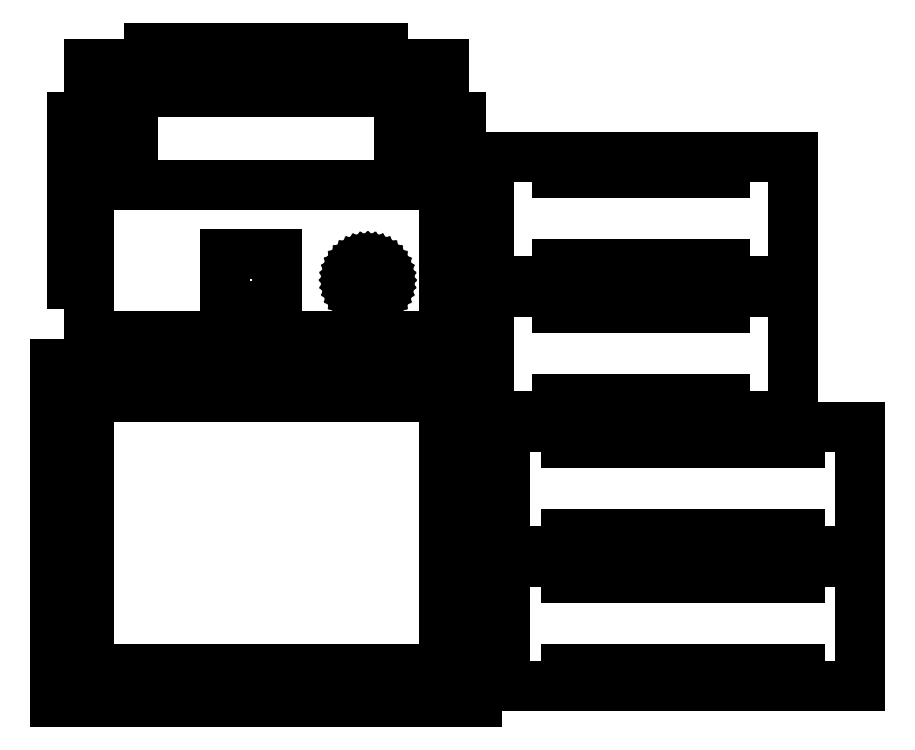
<metadata>
{"format":"dxf","ext":"dxf","renderer":"ezdxf+matplotlib","layout":"modelspace","background":"white","min_lineweight":24,"dpi":150}
</metadata>
<code>
0
SECTION
2
ENTITIES
0
LINE
8
0
10
22.83
20
62.67
11
28.83
21
62.67
0
LINE
8
0
10
28.83
20
62.67
11
28.83
21
59.67
0
LINE
8
0
10
28.83
20
59.67
11
34.83
21
59.67
0
LINE
8
0
10
34.83
20
59.67
11
34.83
21
62.67
0
LINE
8
0
10
34.83
20
62.67
11
40.83
21
62.67
0
LINE
8
0
10
40.83
20
62.67
11
40.83
21
59.67
0
LINE
8
0
10
40.83
20
59.67
11
46.83
21
59.67
0
LINE
8
0
10
46.83
20
59.67
11
46.83
21
62.67
0
LINE
8
0
10
46.83
20
62.67
11
52.83
21
62.67
0
LINE
8
0
10
52.83
20
62.67
11
52.83
21
59.67
0
LINE
8
0
10
52.83
20
59.67
11
58.83
21
59.67
0
LINE
8
0
10
58.83
20
59.67
11
58.83
21
62.67
0
LINE
8
0
10
58.83
20
62.67
11
69.67
21
62.67
0
LINE
8
0
10
69.67
20
62.67
11
69.67
21
72
0
LINE
8
0
10
69.67
20
72
11
72.67
21
72
0
LINE
8
0
10
72.67
20
72
11
72.67
21
78
0
LINE
8
0
10
72.67
20
78
11
69.67
21
78
0
LINE
8
0
10
69.67
20
78
11
69.67
21
84
0
LINE
8
0
10
69.67
20
84
11
72.67
21
84
0
LINE
8
0
10
72.67
20
84
11
72.67
21
90
0
LINE
8
0
10
72.67
20
90
11
69.67
21
90
0
LINE
8
0
10
69.67
20
90
11
69.67
21
96
0
LINE
8
0
10
69.67
20
96
11
72.67
21
96
0
LINE
8
0
10
72.67
20
96
11
72.67
21
102
0
LINE
8
0
10
72.67
20
102
11
69.67
21
102
0
LINE
8
0
10
69.67
20
102
11
69.67
21
111.3
0
LINE
8
0
10
69.67
20
111.3
11
58.83
21
111.3
0
LINE
8
0
10
58.83
20
111.3
11
58.83
21
114.3
0
LINE
8
0
10
58.83
20
114.3
11
52.83
21
114.3
0
LINE
8
0
10
52.83
20
114.3
11
52.83
21
111.3
0
LINE
8
0
10
52.83
20
111.3
11
46.83
21
111.3
0
LINE
8
0
10
46.83
20
111.3
11
46.83
21
114.3
0
LINE
8
0
10
46.83
20
114.3
11
40.83
21
114.3
0
LINE
8
0
10
40.83
20
114.3
11
40.83
21
111.3
0
LINE
8
0
10
40.83
20
111.3
11
34.83
21
111.3
0
LINE
8
0
10
34.83
20
111.3
11
34.83
21
114.3
0
LINE
8
0
10
34.83
20
114.3
11
28.83
21
114.3
0
LINE
8
0
10
28.83
20
114.3
11
28.83
21
111.3
0
LINE
8
0
10
28.83
20
111.3
11
22.83
21
111.3
0
LINE
8
0
10
22.83
20
111.3
11
22.83
21
114.3
0
LINE
8
0
10
22.83
20
114.3
11
16.83
21
114.3
0
LINE
8
0
10
16.83
20
114.3
11
16.83
21
111.3
0
LINE
8
0
10
16.83
20
111.3
11
6
21
111.3
0
LINE
8
0
10
6
20
111.3
11
6
21
102
0
LINE
8
0
10
6
20
102
11
3
21
102
0
LINE
8
0
10
3
20
102
11
3
21
96
0
LINE
8
0
10
3
20
96
11
6
21
96
0
LINE
8
0
10
6
20
96
11
6
21
90
0
LINE
8
0
10
6
20
90
11
3
21
90
0
LINE
8
0
10
3
20
90
11
3
21
84
0
LINE
8
0
10
3
20
84
11
6
21
84
0
LINE
8
0
10
6
20
84
11
6
21
78
0
LINE
8
0
10
6
20
78
11
3
21
78
0
LINE
8
0
10
3
20
78
11
3
21
72
0
LINE
8
0
10
3
20
72
11
6
21
72
0
LINE
8
0
10
6
20
72
11
6
21
62.67
0
LINE
8
0
10
6
20
62.67
11
16.83
21
62.67
0
LINE
8
0
10
16.83
20
62.67
11
16.83
21
59.67
0
LINE
8
0
10
16.83
20
59.67
11
22.83
21
59.67
0
LINE
8
0
10
22.83
20
59.67
11
22.83
21
62.67
0
LINE
8
0
10
13.97
20
89.67
11
13.97
21
106.4
0
LINE
8
0
10
13.97
20
106.4
11
61.7
21
106.4
0
LINE
8
0
10
61.7
20
106.4
11
61.7
21
89.67
0
LINE
8
0
10
61.7
20
89.67
11
13.97
21
89.67
0
LINE
8
0
10
30.42
20
68
11
30.42
21
77.33
0
LINE
8
0
10
30.42
20
77.33
11
39.76
21
77.33
0
LINE
8
0
10
39.76
20
77.33
11
39.76
21
68
0
LINE
8
0
10
39.76
20
68
11
30.42
21
68
0
LINE
8
0
10
55.56
20
69.7
11
55.11
21
69.81
0
LINE
8
0
10
55.11
20
69.81
11
54.67
21
69.99
0
LINE
8
0
10
54.67
20
69.99
11
54.27
21
70.24
0
LINE
8
0
10
54.27
20
70.24
11
53.91
21
70.55
0
LINE
8
0
10
53.91
20
70.55
11
53.61
21
70.9
0
LINE
8
0
10
53.61
20
70.9
11
53.36
21
71.3
0
LINE
8
0
10
53.36
20
71.3
11
53.18
21
71.74
0
LINE
8
0
10
53.18
20
71.74
11
53.07
21
72.2
0
LINE
8
0
10
53.07
20
72.2
11
53.03
21
72.67
0
LINE
8
0
10
53.03
20
72.67
11
53.07
21
73.14
0
LINE
8
0
10
53.07
20
73.14
11
53.18
21
73.59
0
LINE
8
0
10
53.18
20
73.59
11
53.36
21
74.03
0
LINE
8
0
10
53.36
20
74.03
11
53.61
21
74.43
0
LINE
8
0
10
53.61
20
74.43
11
53.91
21
74.79
0
LINE
8
0
10
53.91
20
74.79
11
54.27
21
75.09
0
LINE
8
0
10
54.27
20
75.09
11
54.67
21
75.34
0
LINE
8
0
10
54.67
20
75.34
11
55.11
21
75.52
0
LINE
8
0
10
55.11
20
75.52
11
55.56
21
75.63
0
LINE
8
0
10
55.56
20
75.63
11
56.03
21
75.67
0
LINE
8
0
10
56.03
20
75.67
11
56.5
21
75.63
0
LINE
8
0
10
56.5
20
75.63
11
56.96
21
75.52
0
LINE
8
0
10
56.96
20
75.52
11
57.4
21
75.34
0
LINE
8
0
10
57.4
20
75.34
11
57.8
21
75.09
0
LINE
8
0
10
57.8
20
75.09
11
58.15
21
74.79
0
LINE
8
0
10
58.15
20
74.79
11
58.46
21
74.43
0
LINE
8
0
10
58.46
20
74.43
11
58.71
21
74.03
0
LINE
8
0
10
58.71
20
74.03
11
58.89
21
73.59
0
LINE
8
0
10
58.89
20
73.59
11
59
21
73.14
0
LINE
8
0
10
59
20
73.14
11
59.03
21
72.67
0
LINE
8
0
10
59.03
20
72.67
11
59
21
72.2
0
LINE
8
0
10
59
20
72.2
11
58.89
21
71.74
0
LINE
8
0
10
58.89
20
71.74
11
58.71
21
71.3
0
LINE
8
0
10
58.71
20
71.3
11
58.46
21
70.9
0
LINE
8
0
10
58.46
20
70.9
11
58.15
21
70.55
0
LINE
8
0
10
58.15
20
70.55
11
57.8
21
70.24
0
LINE
8
0
10
57.8
20
70.24
11
57.4
21
69.99
0
LINE
8
0
10
57.4
20
69.99
11
56.96
21
69.81
0
LINE
8
0
10
56.96
20
69.81
11
56.5
21
69.7
0
LINE
8
0
10
56.5
20
69.7
11
56.03
21
69.67
0
LINE
8
0
10
56.03
20
69.67
11
55.56
21
69.7
0
LINE
8
0
10
90
20
75.6
11
96
21
75.6
0
LINE
8
0
10
96
20
75.6
11
96
21
72.6
0
LINE
8
0
10
96
20
72.6
11
102
21
72.6
0
LINE
8
0
10
102
20
72.6
11
102
21
75.6
0
LINE
8
0
10
102
20
75.6
11
108
21
75.6
0
LINE
8
0
10
108
20
75.6
11
108
21
72.6
0
LINE
8
0
10
108
20
72.6
11
114
21
72.6
0
LINE
8
0
10
114
20
72.6
11
114
21
75.6
0
LINE
8
0
10
114
20
75.6
11
120
21
75.6
0
LINE
8
0
10
120
20
75.6
11
120
21
72.6
0
LINE
8
0
10
120
20
72.6
11
132.3
21
72.6
0
LINE
8
0
10
132.3
20
72.6
11
132.3
21
94.8
0
LINE
8
0
10
132.3
20
94.8
11
120
21
94.8
0
LINE
8
0
10
120
20
94.8
11
120
21
91.8
0
LINE
8
0
10
120
20
91.8
11
114
21
91.8
0
LINE
8
0
10
114
20
91.8
11
114
21
94.8
0
LINE
8
0
10
114
20
94.8
11
108
21
94.8
0
LINE
8
0
10
108
20
94.8
11
108
21
91.8
0
LINE
8
0
10
108
20
91.8
11
102
21
91.8
0
LINE
8
0
10
102
20
91.8
11
102
21
94.8
0
LINE
8
0
10
102
20
94.8
11
96
21
94.8
0
LINE
8
0
10
96
20
94.8
11
96
21
91.8
0
LINE
8
0
10
96
20
91.8
11
90
21
91.8
0
LINE
8
0
10
90
20
91.8
11
90
21
94.8
0
LINE
8
0
10
90
20
94.8
11
77.67
21
94.8
0
LINE
8
0
10
77.67
20
94.8
11
77.67
21
72.6
0
LINE
8
0
10
77.67
20
72.6
11
90
21
72.6
0
LINE
8
0
10
90
20
72.6
11
90
21
75.6
0
LINE
8
0
10
90
20
51.4
11
96
21
51.4
0
LINE
8
0
10
96
20
51.4
11
96
21
48.4
0
LINE
8
0
10
96
20
48.4
11
102
21
48.4
0
LINE
8
0
10
102
20
48.4
11
102
21
51.4
0
LINE
8
0
10
102
20
51.4
11
108
21
51.4
0
LINE
8
0
10
108
20
51.4
11
108
21
48.4
0
LINE
8
0
10
108
20
48.4
11
114
21
48.4
0
LINE
8
0
10
114
20
48.4
11
114
21
51.4
0
LINE
8
0
10
114
20
51.4
11
120
21
51.4
0
LINE
8
0
10
120
20
51.4
11
120
21
48.4
0
LINE
8
0
10
120
20
48.4
11
132.3
21
48.4
0
LINE
8
0
10
132.3
20
48.4
11
132.3
21
70.6
0
LINE
8
0
10
132.3
20
70.6
11
120
21
70.6
0
LINE
8
0
10
120
20
70.6
11
120
21
67.6
0
LINE
8
0
10
120
20
67.6
11
114
21
67.6
0
LINE
8
0
10
114
20
67.6
11
114
21
70.6
0
LINE
8
0
10
114
20
70.6
11
108
21
70.6
0
LINE
8
0
10
108
20
70.6
11
108
21
67.6
0
LINE
8
0
10
108
20
67.6
11
102
21
67.6
0
LINE
8
0
10
102
20
67.6
11
102
21
70.6
0
LINE
8
0
10
102
20
70.6
11
96
21
70.6
0
LINE
8
0
10
96
20
70.6
11
96
21
67.6
0
LINE
8
0
10
96
20
67.6
11
90
21
67.6
0
LINE
8
0
10
90
20
67.6
11
90
21
70.6
0
LINE
8
0
10
90
20
70.6
11
77.67
21
70.6
0
LINE
8
0
10
77.67
20
70.6
11
77.67
21
48.4
0
LINE
8
0
10
77.67
20
48.4
11
90
21
48.4
0
LINE
8
0
10
90
20
48.4
11
90
21
51.4
0
LINE
8
0
10
75.67
20
57.67
11
0
21
57.67
0
LINE
8
0
10
0
20
57.67
11
0
21
-3
0
LINE
8
0
10
0
20
-3
11
75.67
21
-3
0
LINE
8
0
10
75.67
20
-3
11
75.67
21
57.67
0
LINE
8
0
10
69.67
20
42.33
11
69.67
21
51.67
0
LINE
8
0
10
69.67
20
51.67
11
58.83
21
51.67
0
LINE
8
0
10
58.83
20
51.67
11
58.83
21
54.67
0
LINE
8
0
10
58.83
20
54.67
11
72.67
21
54.67
0
LINE
8
0
10
72.67
20
54.67
11
72.67
21
42.33
0
LINE
8
0
10
72.67
20
42.33
11
69.67
21
42.33
0
LINE
8
0
10
3
20
42.33
11
3
21
54.67
0
LINE
8
0
10
3
20
54.67
11
16.83
21
54.67
0
LINE
8
0
10
16.83
20
54.67
11
16.83
21
51.67
0
LINE
8
0
10
16.83
20
51.67
11
6
21
51.67
0
LINE
8
0
10
6
20
51.67
11
6
21
42.33
0
LINE
8
0
10
6
20
42.33
11
3
21
42.33
0
LINE
8
0
10
46.83
20
51.67
11
46.83
21
54.67
0
LINE
8
0
10
46.83
20
54.67
11
52.83
21
54.67
0
LINE
8
0
10
52.83
20
54.67
11
52.83
21
51.67
0
LINE
8
0
10
52.83
20
51.67
11
46.83
21
51.67
0
LINE
8
0
10
34.83
20
51.67
11
34.83
21
54.67
0
LINE
8
0
10
34.83
20
54.67
11
40.83
21
54.67
0
LINE
8
0
10
40.83
20
54.67
11
40.83
21
51.67
0
LINE
8
0
10
40.83
20
51.67
11
34.83
21
51.67
0
LINE
8
0
10
22.83
20
51.67
11
22.83
21
54.67
0
LINE
8
0
10
22.83
20
54.67
11
28.83
21
54.67
0
LINE
8
0
10
28.83
20
54.67
11
28.83
21
51.67
0
LINE
8
0
10
28.83
20
51.67
11
22.83
21
51.67
0
LINE
8
0
10
69.67
20
30.33
11
69.67
21
36.33
0
LINE
8
0
10
69.67
20
36.33
11
72.67
21
36.33
0
LINE
8
0
10
72.67
20
36.33
11
72.67
21
30.33
0
LINE
8
0
10
72.67
20
30.33
11
69.67
21
30.33
0
LINE
8
0
10
3
20
30.33
11
3
21
36.33
0
LINE
8
0
10
3
20
36.33
11
6
21
36.33
0
LINE
8
0
10
6
20
36.33
11
6
21
30.33
0
LINE
8
0
10
6
20
30.33
11
3
21
30.33
0
LINE
8
0
10
69.67
20
18.33
11
69.67
21
24.33
0
LINE
8
0
10
69.67
20
24.33
11
72.67
21
24.33
0
LINE
8
0
10
72.67
20
24.33
11
72.67
21
18.33
0
LINE
8
0
10
72.67
20
18.33
11
69.67
21
18.33
0
LINE
8
0
10
3
20
18.33
11
3
21
24.33
0
LINE
8
0
10
3
20
24.33
11
6
21
24.33
0
LINE
8
0
10
6
20
24.33
11
6
21
18.33
0
LINE
8
0
10
6
20
18.33
11
3
21
18.33
0
LINE
8
0
10
58.83
20
0
11
58.83
21
3
0
LINE
8
0
10
58.83
20
3
11
69.67
21
3
0
LINE
8
0
10
69.67
20
3
11
69.67
21
12.33
0
LINE
8
0
10
69.67
20
12.33
11
72.67
21
12.33
0
LINE
8
0
10
72.67
20
12.33
11
72.67
21
0
0
LINE
8
0
10
72.67
20
0
11
58.83
21
0
0
LINE
8
0
10
3
20
0
11
3
21
12.33
0
LINE
8
0
10
3
20
12.33
11
6
21
12.33
0
LINE
8
0
10
6
20
12.33
11
6
21
3
0
LINE
8
0
10
6
20
3
11
16.83
21
3
0
LINE
8
0
10
16.83
20
3
11
16.83
21
0
0
LINE
8
0
10
16.83
20
0
11
3
21
0
0
LINE
8
0
10
22.83
20
0
11
22.83
21
3
0
LINE
8
0
10
22.83
20
3
11
28.83
21
3
0
LINE
8
0
10
28.83
20
3
11
28.83
21
0
0
LINE
8
0
10
28.83
20
0
11
22.83
21
0
0
LINE
8
0
10
34.83
20
0
11
34.83
21
3
0
LINE
8
0
10
34.83
20
3
11
40.83
21
3
0
LINE
8
0
10
40.83
20
3
11
40.83
21
0
0
LINE
8
0
10
40.83
20
0
11
34.83
21
0
0
LINE
8
0
10
46.83
20
0
11
46.83
21
3
0
LINE
8
0
10
46.83
20
3
11
52.83
21
3
0
LINE
8
0
10
52.83
20
3
11
52.83
21
0
0
LINE
8
0
10
52.83
20
0
11
46.83
21
0
0
LINE
8
0
10
91.5
20
27.2
11
97.5
21
27.2
0
LINE
8
0
10
97.5
20
27.2
11
97.5
21
24.2
0
LINE
8
0
10
97.5
20
24.2
11
103.5
21
24.2
0
LINE
8
0
10
103.5
20
24.2
11
103.5
21
27.2
0
LINE
8
0
10
103.5
20
27.2
11
109.5
21
27.2
0
LINE
8
0
10
109.5
20
27.2
11
109.5
21
24.2
0
LINE
8
0
10
109.5
20
24.2
11
115.5
21
24.2
0
LINE
8
0
10
115.5
20
24.2
11
115.5
21
27.2
0
LINE
8
0
10
115.5
20
27.2
11
121.5
21
27.2
0
LINE
8
0
10
121.5
20
27.2
11
121.5
21
24.2
0
LINE
8
0
10
121.5
20
24.2
11
127.5
21
24.2
0
LINE
8
0
10
127.5
20
24.2
11
127.5
21
27.2
0
LINE
8
0
10
127.5
20
27.2
11
133.5
21
27.2
0
LINE
8
0
10
133.5
20
27.2
11
133.5
21
24.2
0
LINE
8
0
10
133.5
20
24.2
11
144.3
21
24.2
0
LINE
8
0
10
144.3
20
24.2
11
144.3
21
46.4
0
LINE
8
0
10
144.3
20
46.4
11
133.5
21
46.4
0
LINE
8
0
10
133.5
20
46.4
11
133.5
21
43.4
0
LINE
8
0
10
133.5
20
43.4
11
127.5
21
43.4
0
LINE
8
0
10
127.5
20
43.4
11
127.5
21
46.4
0
LINE
8
0
10
127.5
20
46.4
11
121.5
21
46.4
0
LINE
8
0
10
121.5
20
46.4
11
121.5
21
43.4
0
LINE
8
0
10
121.5
20
43.4
11
115.5
21
43.4
0
LINE
8
0
10
115.5
20
43.4
11
115.5
21
46.4
0
LINE
8
0
10
115.5
20
46.4
11
109.5
21
46.4
0
LINE
8
0
10
109.5
20
46.4
11
109.5
21
43.4
0
LINE
8
0
10
109.5
20
43.4
11
103.5
21
43.4
0
LINE
8
0
10
103.5
20
43.4
11
103.5
21
46.4
0
LINE
8
0
10
103.5
20
46.4
11
97.5
21
46.4
0
LINE
8
0
10
97.5
20
46.4
11
97.5
21
43.4
0
LINE
8
0
10
97.5
20
43.4
11
91.5
21
43.4
0
LINE
8
0
10
91.5
20
43.4
11
91.5
21
46.4
0
LINE
8
0
10
91.5
20
46.4
11
80.67
21
46.4
0
LINE
8
0
10
80.67
20
46.4
11
80.67
21
24.2
0
LINE
8
0
10
80.67
20
24.2
11
91.5
21
24.2
0
LINE
8
0
10
91.5
20
24.2
11
91.5
21
27.2
0
LINE
8
0
10
91.5
20
3
11
97.5
21
3
0
LINE
8
0
10
97.5
20
3
11
97.5
21
0
0
LINE
8
0
10
97.5
20
0
11
103.5
21
0
0
LINE
8
0
10
103.5
20
0
11
103.5
21
3
0
LINE
8
0
10
103.5
20
3
11
109.5
21
3
0
LINE
8
0
10
109.5
20
3
11
109.5
21
0
0
LINE
8
0
10
109.5
20
0
11
115.5
21
0
0
LINE
8
0
10
115.5
20
0
11
115.5
21
3
0
LINE
8
0
10
115.5
20
3
11
121.5
21
3
0
LINE
8
0
10
121.5
20
3
11
121.5
21
0
0
LINE
8
0
10
121.5
20
0
11
127.5
21
0
0
LINE
8
0
10
127.5
20
0
11
127.5
21
3
0
LINE
8
0
10
127.5
20
3
11
133.5
21
3
0
LINE
8
0
10
133.5
20
3
11
133.5
21
0
0
LINE
8
0
10
133.5
20
0
11
144.3
21
0
0
LINE
8
0
10
144.3
20
0
11
144.3
21
22.2
0
LINE
8
0
10
144.3
20
22.2
11
133.5
21
22.2
0
LINE
8
0
10
133.5
20
22.2
11
133.5
21
19.2
0
LINE
8
0
10
133.5
20
19.2
11
127.5
21
19.2
0
LINE
8
0
10
127.5
20
19.2
11
127.5
21
22.2
0
LINE
8
0
10
127.5
20
22.2
11
121.5
21
22.2
0
LINE
8
0
10
121.5
20
22.2
11
121.5
21
19.2
0
LINE
8
0
10
121.5
20
19.2
11
115.5
21
19.2
0
LINE
8
0
10
115.5
20
19.2
11
115.5
21
22.2
0
LINE
8
0
10
115.5
20
22.2
11
109.5
21
22.2
0
LINE
8
0
10
109.5
20
22.2
11
109.5
21
19.2
0
LINE
8
0
10
109.5
20
19.2
11
103.5
21
19.2
0
LINE
8
0
10
103.5
20
19.2
11
103.5
21
22.2
0
LINE
8
0
10
103.5
20
22.2
11
97.5
21
22.2
0
LINE
8
0
10
97.5
20
22.2
11
97.5
21
19.2
0
LINE
8
0
10
97.5
20
19.2
11
91.5
21
19.2
0
LINE
8
0
10
91.5
20
19.2
11
91.5
21
22.2
0
LINE
8
0
10
91.5
20
22.2
11
80.67
21
22.2
0
LINE
8
0
10
80.67
20
22.2
11
80.67
21
0
0
LINE
8
0
10
80.67
20
0
11
91.5
21
0
0
LINE
8
0
10
91.5
20
0
11
91.5
21
3
0
ENDSEC
0
EOF

</code>
